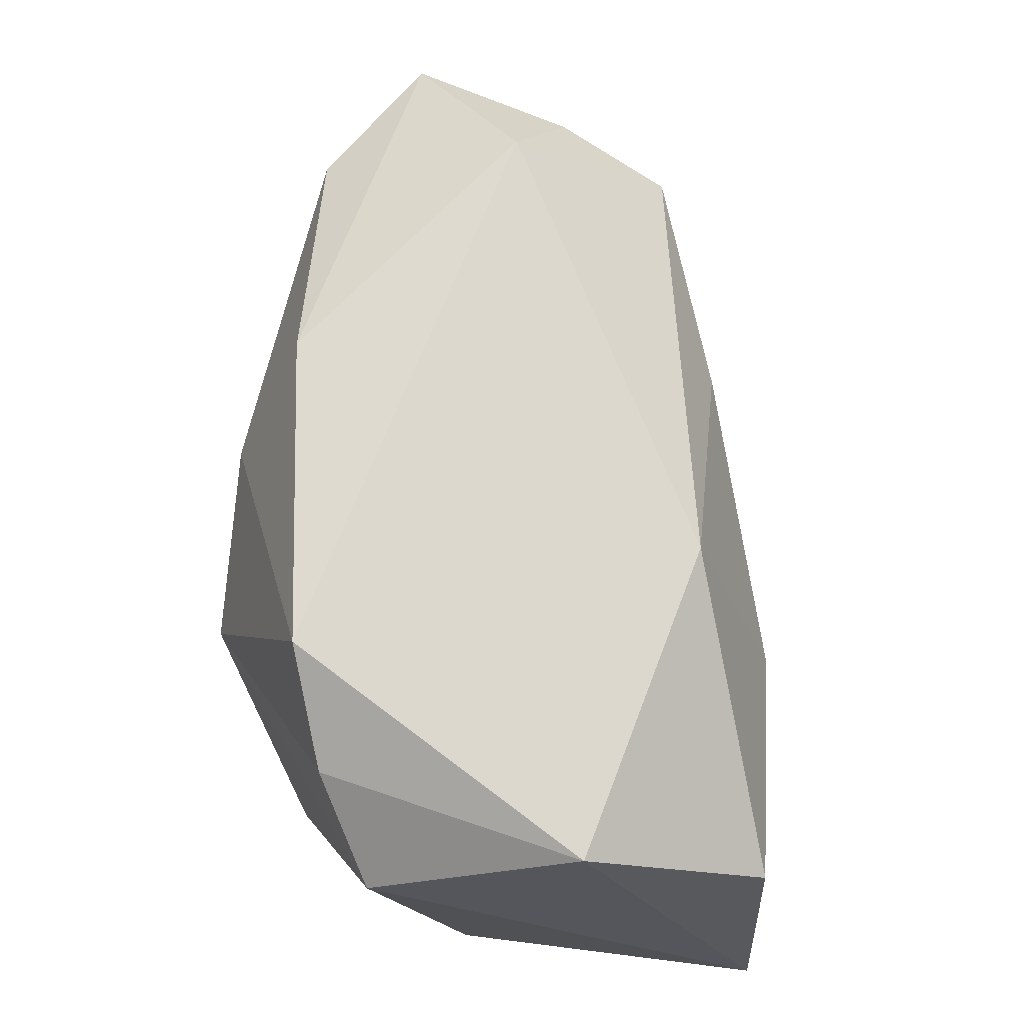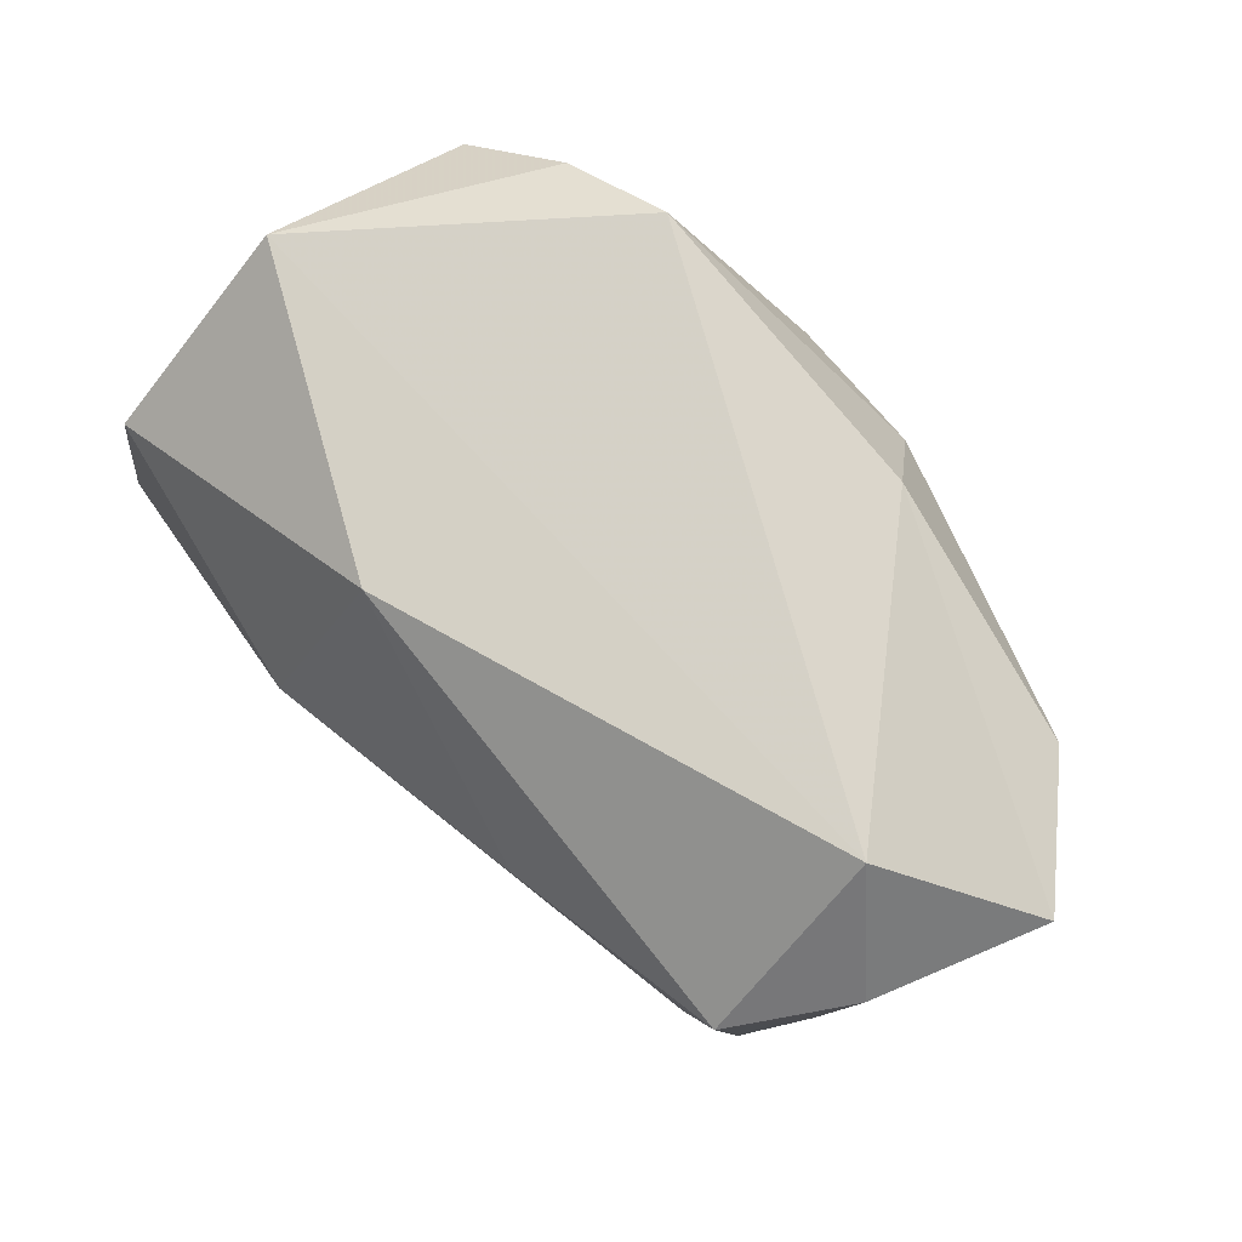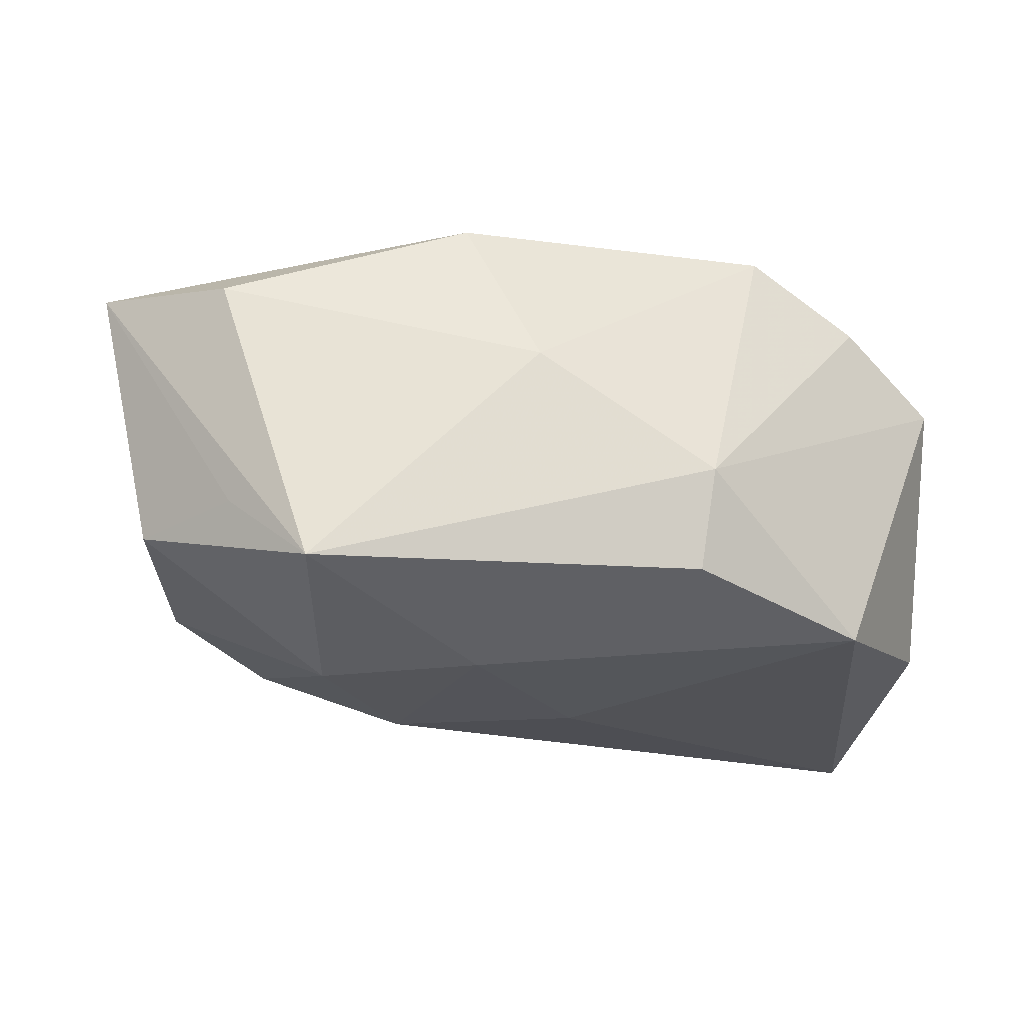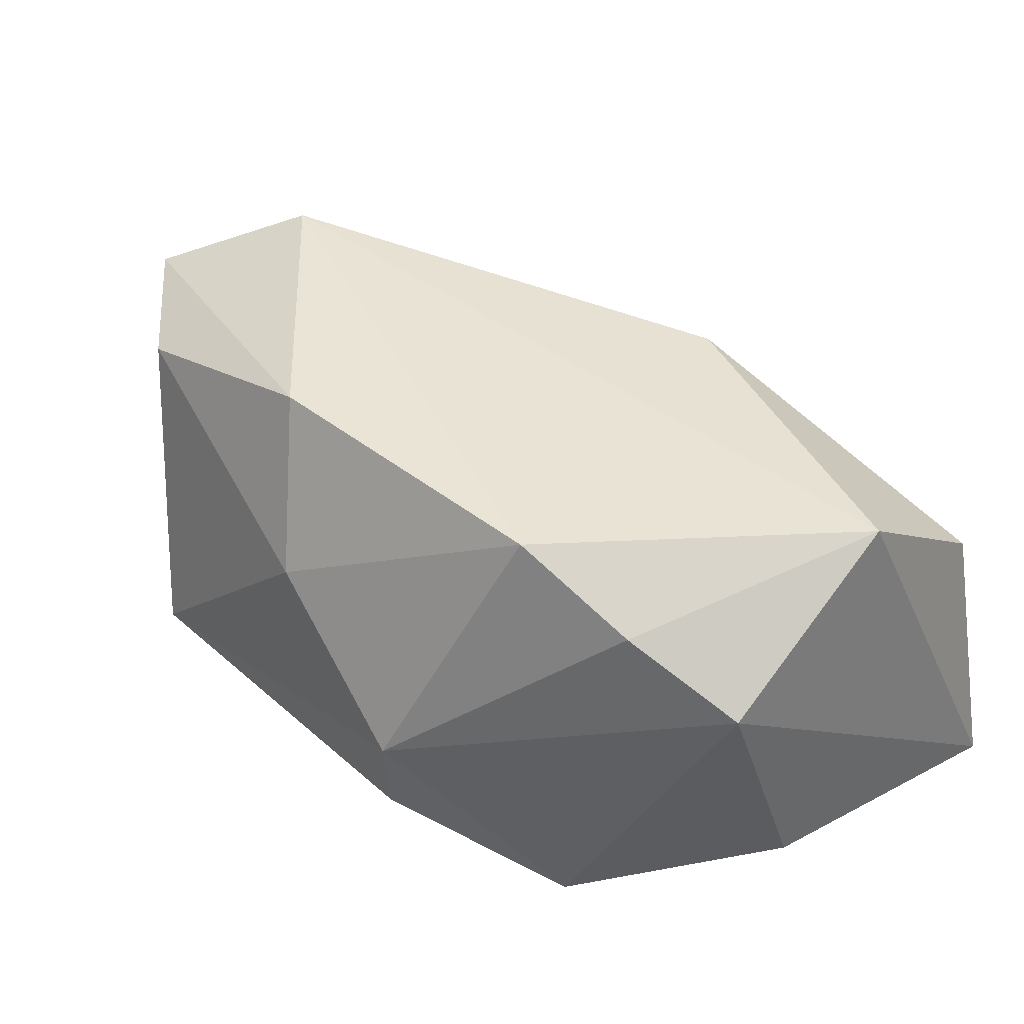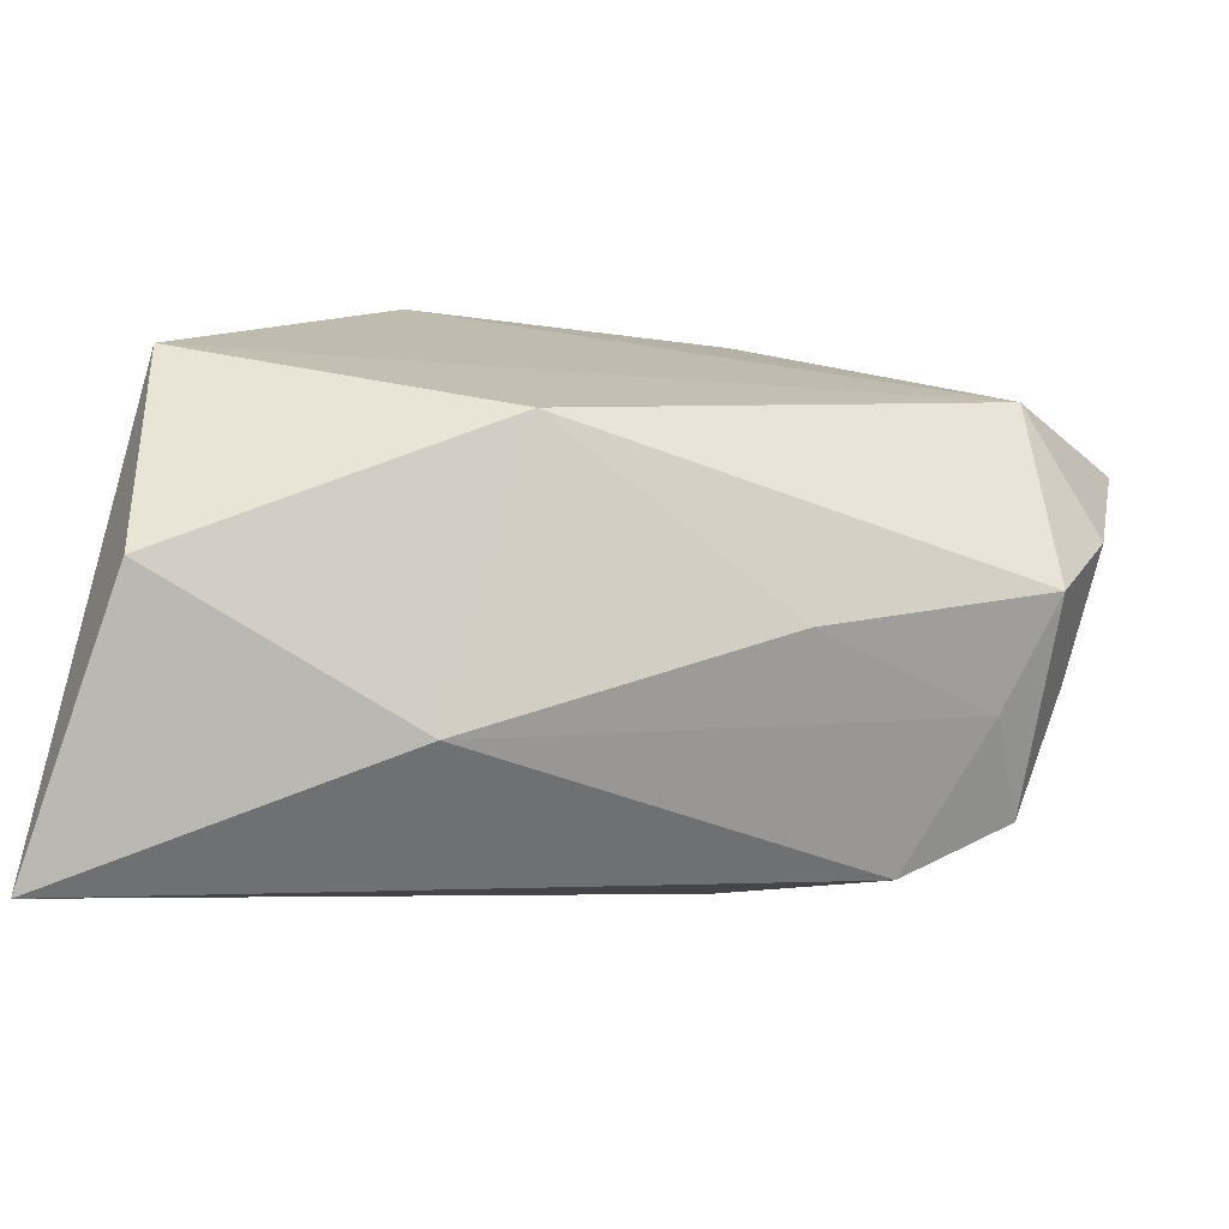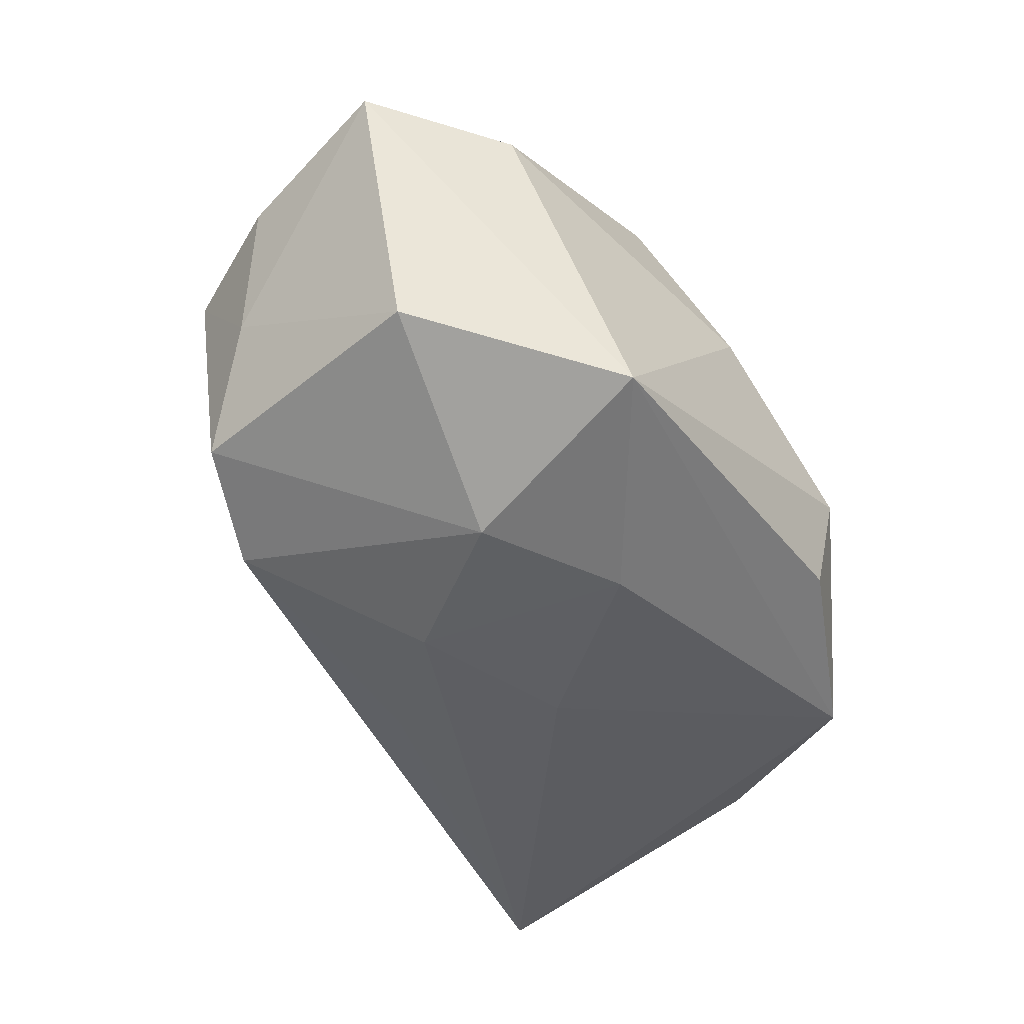
<metadata>
{"format":"obj","ext":"obj","renderer":"f3d","projection":"perspective","resolution":1024,"background":"white","views":[{"elev":70.0,"azim":-84.8,"up":"+Z"},{"elev":74.2,"azim":58.2,"up":"+Z"},{"elev":-15.6,"azim":172.5,"up":"+Z"},{"elev":41.4,"azim":-130.8,"up":"+Z"},{"elev":-79.7,"azim":-8.3,"up":"+Y"},{"elev":-38.3,"azim":125.9,"up":"+Z"}]}
</metadata>
<code>
v 0.0374 -0.01355 0.009448
v 0.004629 0.02604 0.007818
v -0.01798 0.01665 0.02129
v 0.03329 0.02036 0.01478
v -0.008181 -0.02834 -0.005633
v 0.01501 -0.002839 -0.02145
v 0.02293 0.009586 -0.0192
v -0.01096 0.02734 -0.002967
v -0.02829 0.01351 0.01556
v 0.03984 0.01307 -0.007488
v -0.00985 0.02589 -0.01188
v 0.03391 -0.01395 -0.0009484
v 0.04189 -0.002917 0.01224
v 0.03398 0.001238 0.02219
v 0.03734 -0.01036 -0.009983
v -0.02604 0.01796 -0.01623
v 0.01792 -0.02026 0.004998
v 0.002669 -0.01553 -0.0192
v 0.02815 -0.01408 -0.01505
v 0.04451 0.0119 0.01607
v 0.03207 0.02146 -0.005875
v -0.03722 -0.02954 -0.02145
v -0.03722 0.008557 0.009004
v -0.03722 -7.547e-05 -0.01446
v 0.04012 -0.005389 0.0006764
v -0.03459 -0.0109 0.01797
v -0.004729 -0.01934 0.01816
v -0.03212 -0.02823 0.004487
v 0.02532 0.02741 -0.01205
v 0.01075 0.01987 0.02181
v -0.001882 0.0003693 -0.02102
v 0.009008 0.015 -0.01888
f 28 27 26
f 5 27 28
f 5 28 22
f 22 28 26
f 10 15 7
f 5 22 19
f 22 18 19
f 7 15 19
f 20 10 21
f 27 1 14
f 26 27 14
f 14 3 26
f 20 14 13
f 13 14 1
f 17 27 5
f 17 1 27
f 22 31 6
f 6 18 22
f 7 19 6
f 6 19 18
f 15 1 12
f 12 19 15
f 1 17 12
f 5 19 12
f 12 17 5
f 30 14 20
f 3 14 30
f 23 22 26
f 24 22 23
f 25 1 15
f 25 13 1
f 20 13 25
f 25 10 20
f 15 10 25
f 8 3 2
f 3 30 2
f 9 3 8
f 8 23 9
f 26 3 9
f 9 23 26
f 24 23 16
f 8 11 16
f 16 23 8
f 16 22 24
f 16 31 22
f 29 10 7
f 29 21 10
f 29 16 11
f 29 11 8
f 20 21 29
f 8 2 29
f 32 29 7
f 16 29 32
f 31 16 32
f 7 6 32
f 32 6 31
f 4 30 20
f 20 29 4
f 4 2 30
f 4 29 2

</code>
